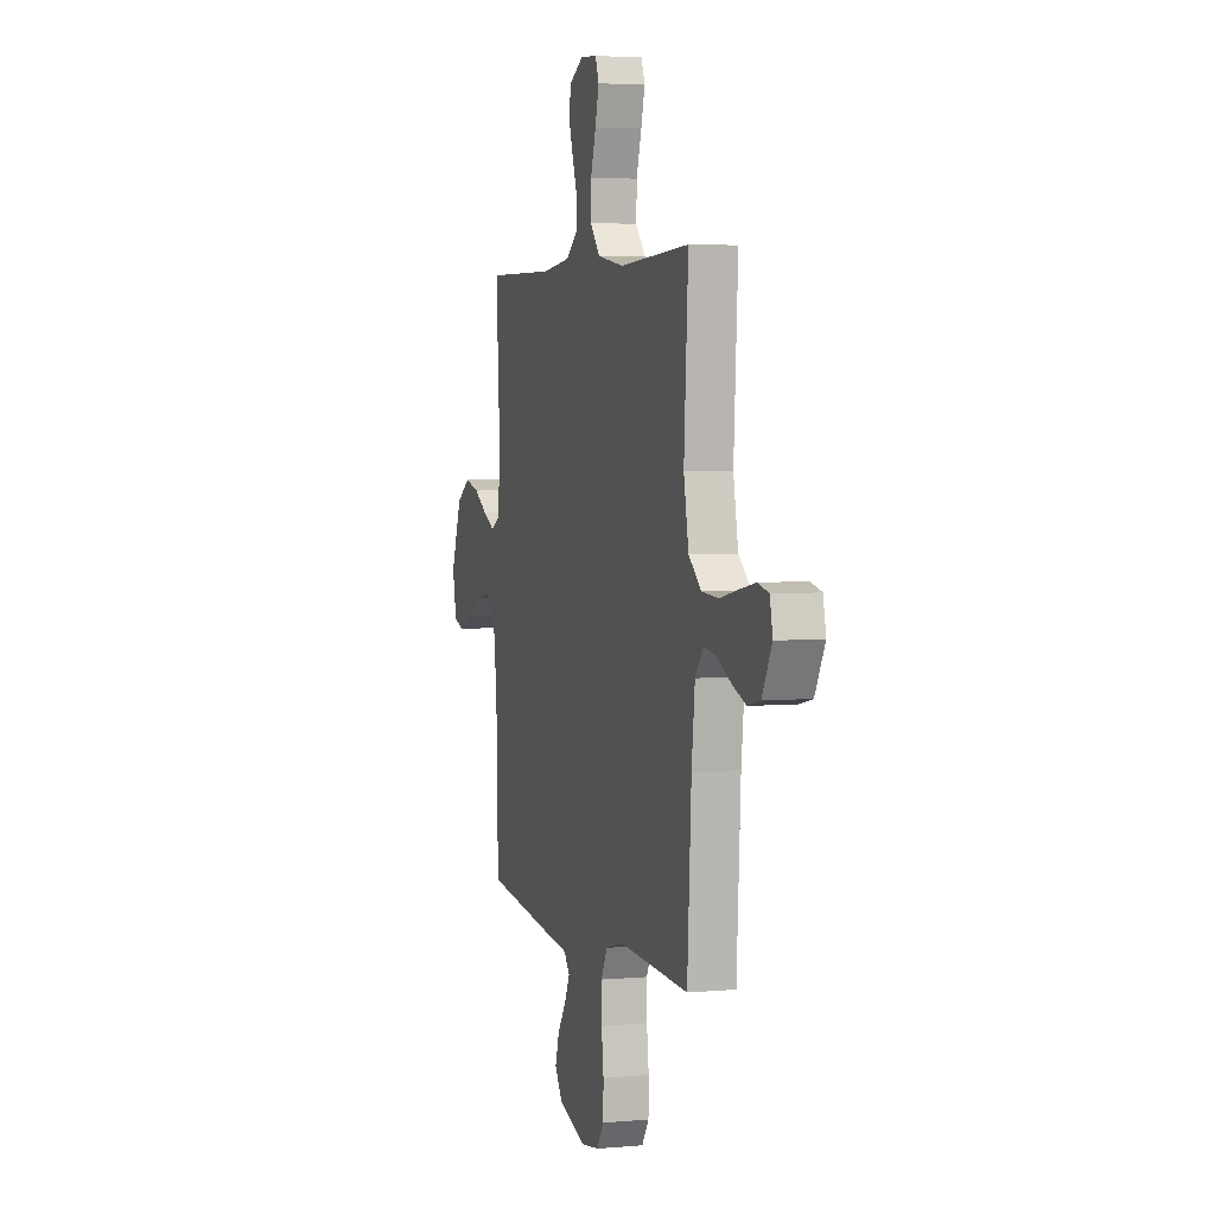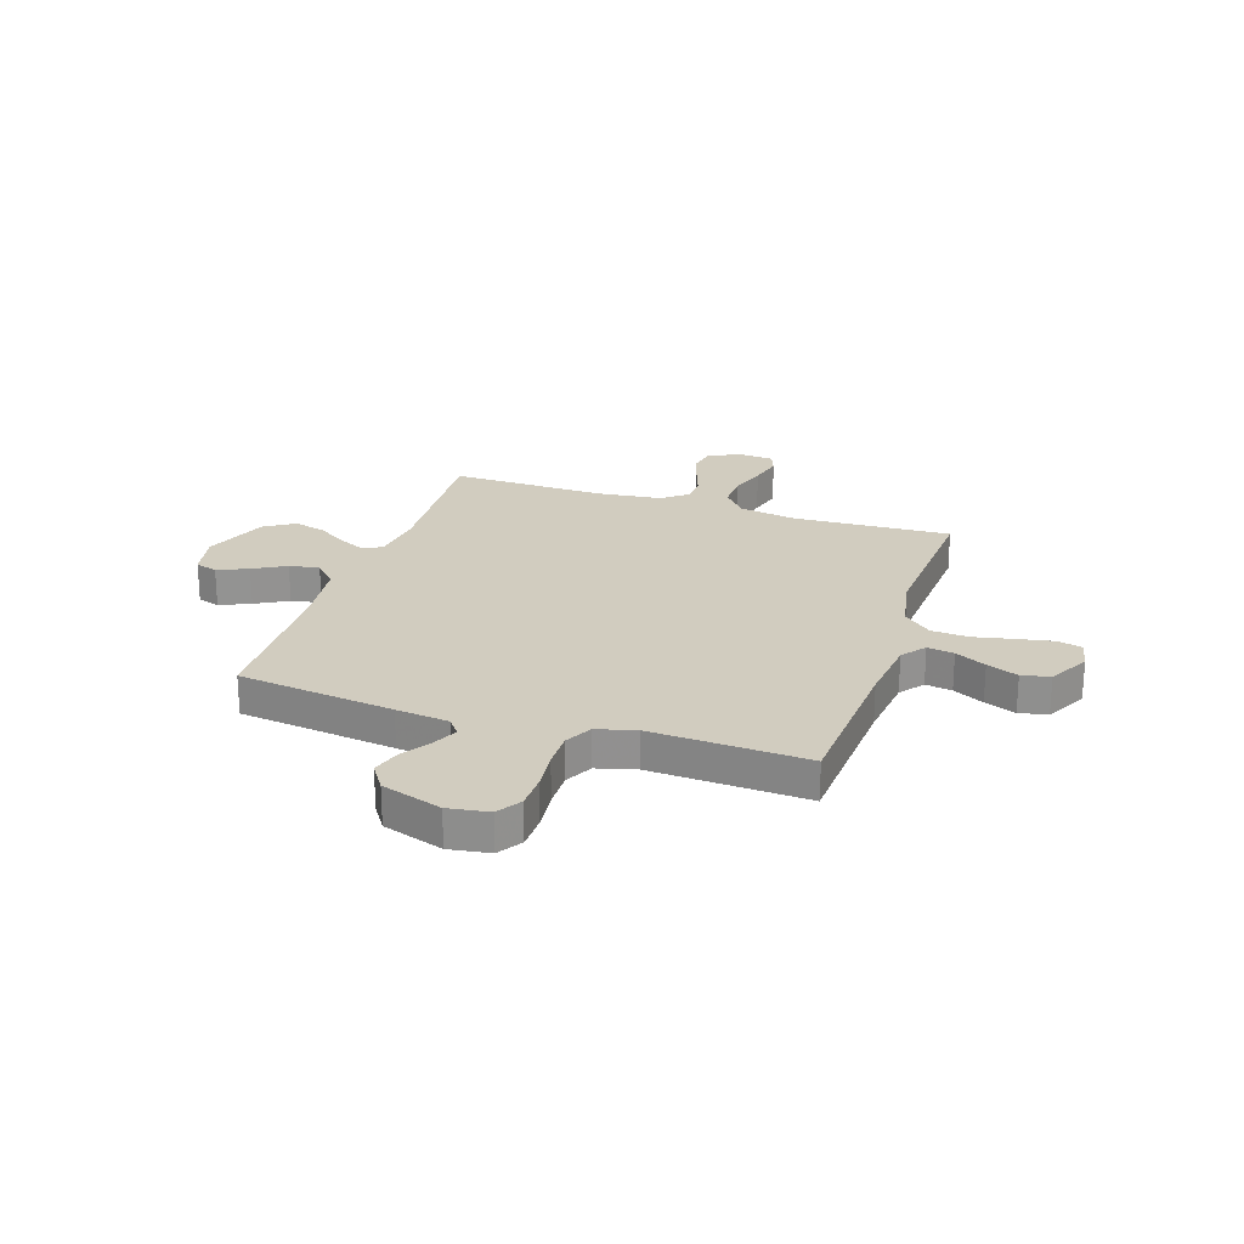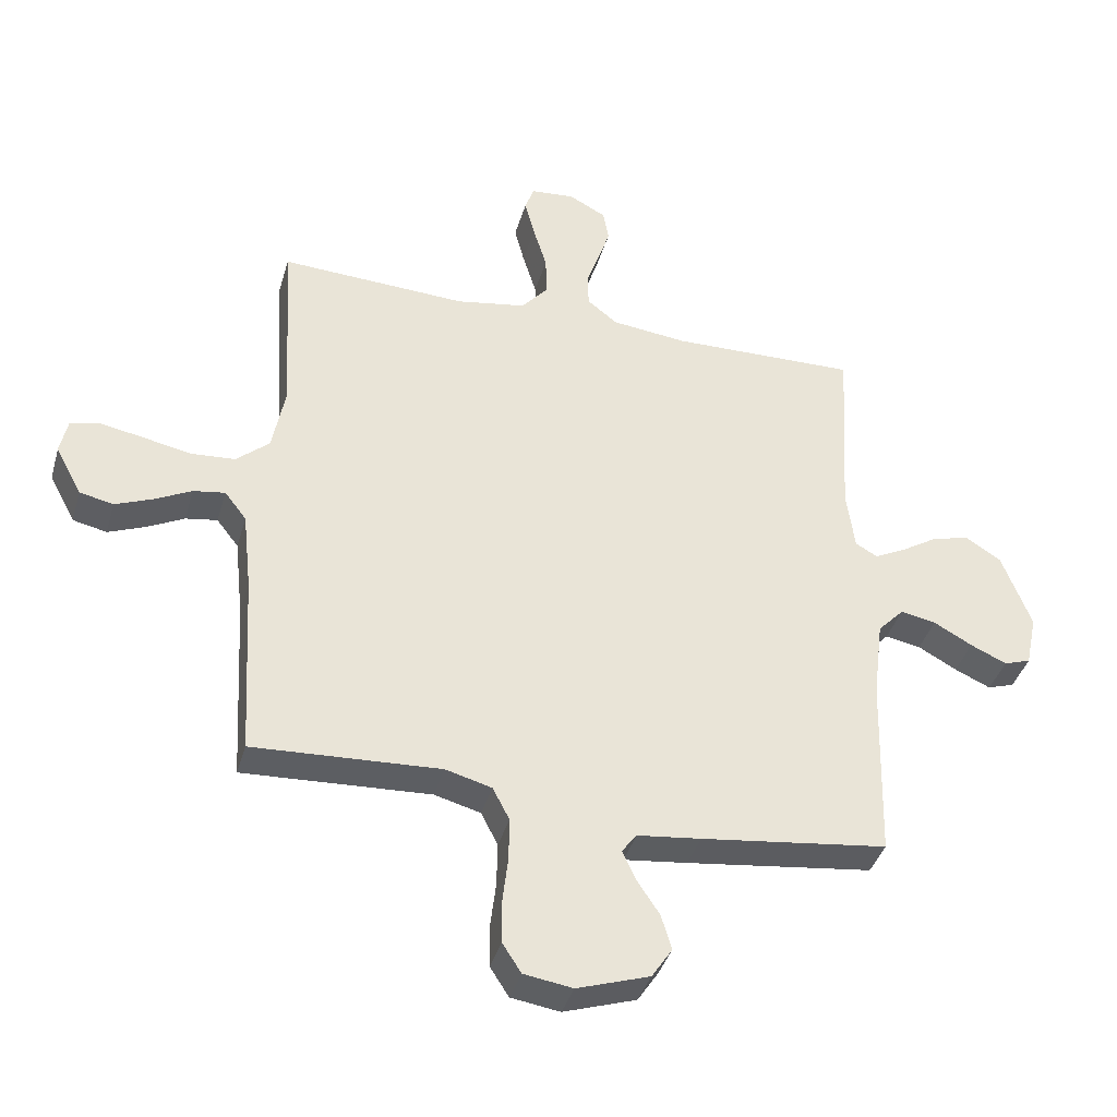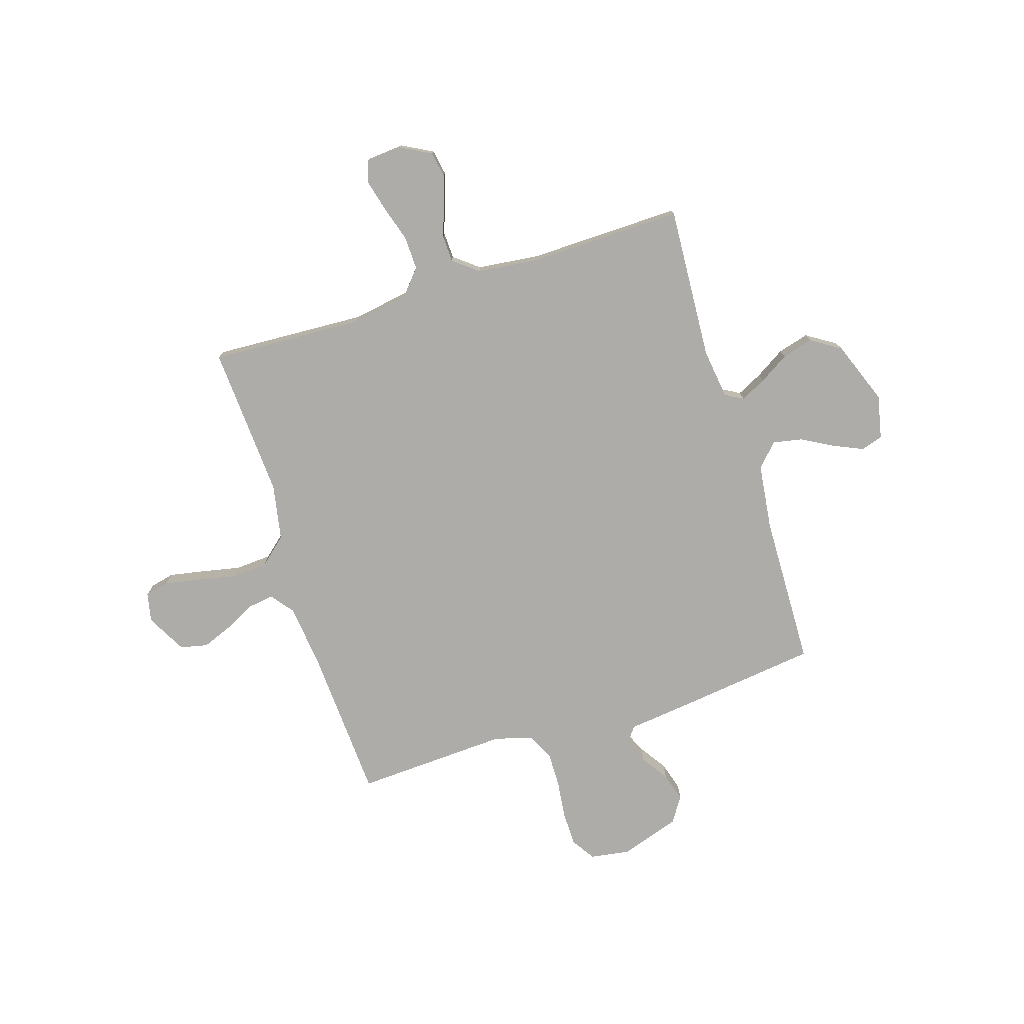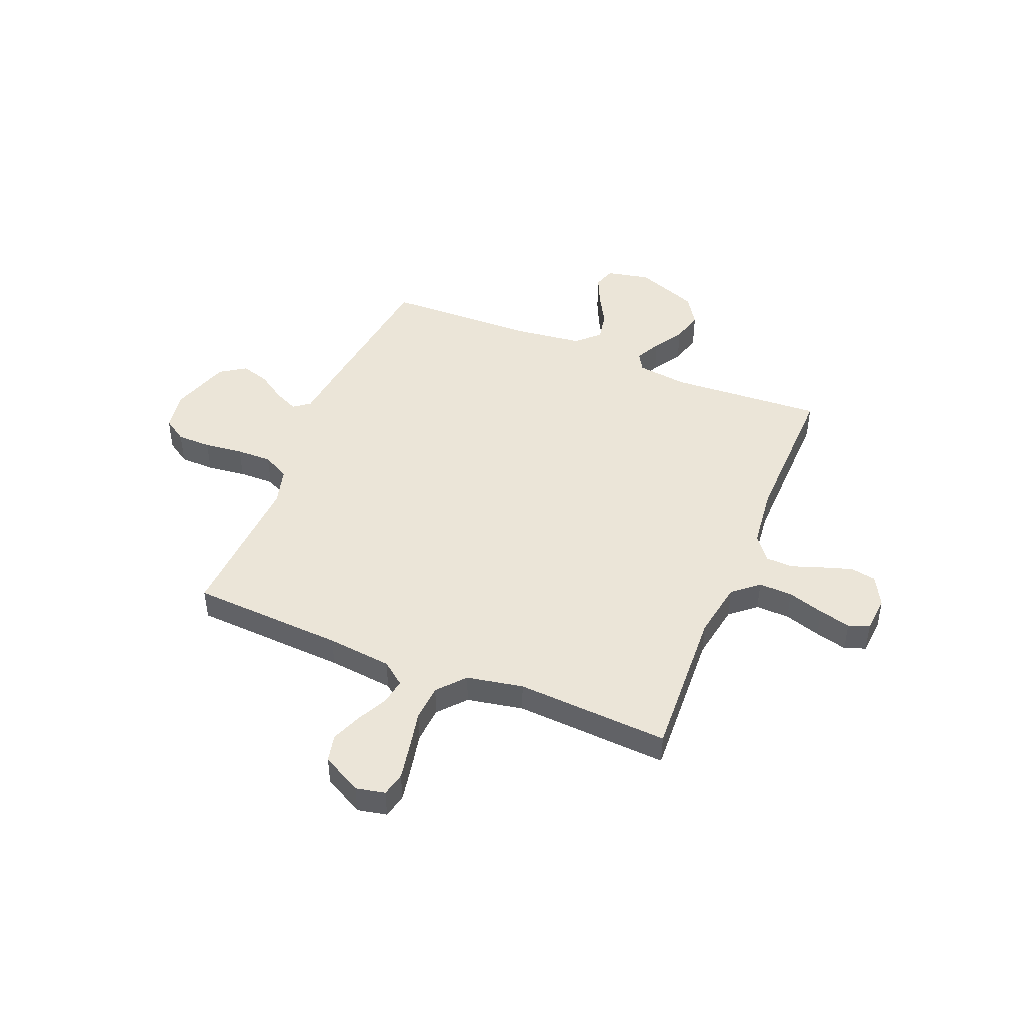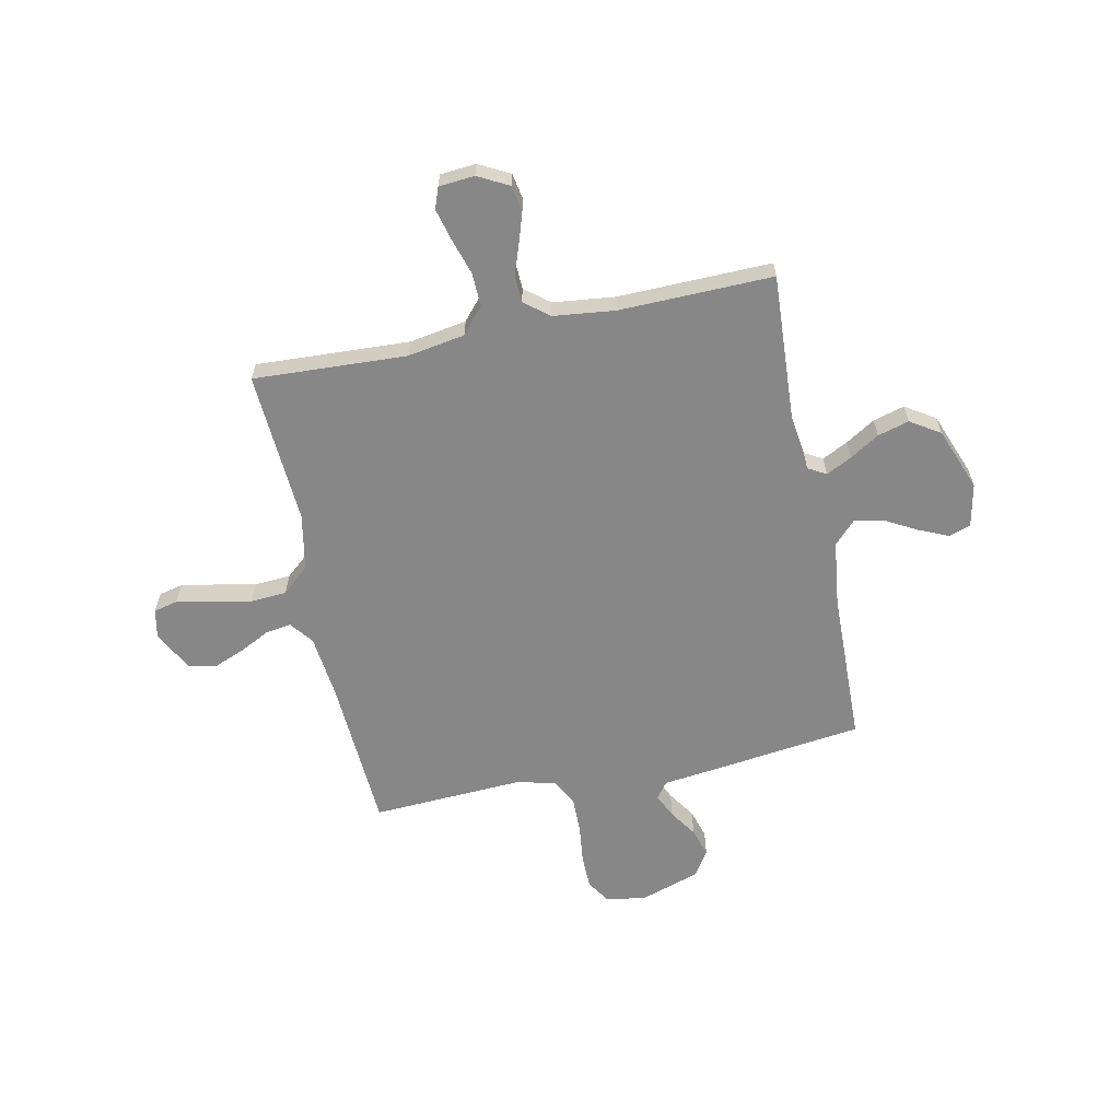
<metadata>
{"format":"obj","ext":"obj","renderer":"f3d","projection":"perspective","resolution":1024,"background":"white","views":[{"elev":3.9,"azim":-106.8,"up":"+Z"},{"elev":23.8,"azim":-161.7,"up":"+Y"},{"elev":-38.9,"azim":-15.6,"up":"+Z"},{"elev":-76.6,"azim":17.5,"up":"+Y"},{"elev":45.9,"azim":-67.8,"up":"+Y"},{"elev":-62.3,"azim":11.8,"up":"+Y"}]}
</metadata>
<code>
v 0.5 0.07 -0.5
v 0.2 0.07 -0.538
v 0.098 0.07 -0.55
v 0.074 0.07 -0.582
v 0.096 0.07 -0.629
v 0.132 0.07 -0.683
v 0.149 0.07 -0.739
v 0.116 0.07 -0.789
v 0 0.07 -0.827
v -0.078 0.07 -0.815
v -0.108 0.07 -0.769
v -0.109 0.07 -0.702
v -0.1 0.07 -0.626
v -0.099 0.07 -0.557
v -0.126 0.07 -0.505
v -0.2 0.07 -0.485
v -0.5 0.07 -0.5
v -0.517 0.07 -0.2
v -0.531 0.07 -0.073
v -0.566 0.07 -0.028
v -0.617 0.07 -0.036
v -0.676 0.07 -0.066
v -0.736 0.07 -0.09
v -0.79 0.07 -0.078
v -0.832 0.07 0
v -0.82 0.07 0.057
v -0.773 0.07 0.068
v -0.704 0.07 0.055
v -0.627 0.07 0.039
v -0.556 0.07 0.044
v -0.503 0.07 0.09
v -0.482 0.07 0.2
v -0.5 0.07 0.5
v -0.2 0.07 0.485
v -0.088 0.07 0.504
v -0.045 0.07 0.554
v -0.047 0.07 0.62
v -0.069 0.07 0.691
v -0.085 0.07 0.753
v -0.07 0.07 0.794
v 0 0.07 0.8
v 0.06 0.07 0.768
v 0.069 0.07 0.718
v 0.05 0.07 0.659
v 0.029 0.07 0.599
v 0.031 0.07 0.546
v 0.079 0.07 0.508
v 0.2 0.07 0.494
v 0.5 0.07 0.5
v 0.482 0.07 0.2
v 0.495 0.07 0.102
v 0.53 0.07 0.082
v 0.58 0.07 0.107
v 0.638 0.07 0.143
v 0.699 0.07 0.16
v 0.757 0.07 0.123
v 0.804 0.07 0
v 0.786 0.07 -0.085
v 0.743 0.07 -0.099
v 0.685 0.07 -0.073
v 0.623 0.07 -0.039
v 0.566 0.07 -0.028
v 0.524 0.07 -0.072
v 0.508 0.07 -0.2
v 0.5 0 -0.5
v 0.2 0 -0.538
v 0.098 0 -0.55
v 0.074 0 -0.582
v 0.096 0 -0.629
v 0.132 0 -0.683
v 0.149 0 -0.739
v 0.116 0 -0.789
v 0 0 -0.827
v -0.078 0 -0.815
v -0.108 0 -0.769
v -0.109 0 -0.702
v -0.1 0 -0.626
v -0.099 0 -0.557
v -0.126 0 -0.505
v -0.2 0 -0.485
v -0.5 0 -0.5
v -0.517 0 -0.2
v -0.531 0 -0.073
v -0.566 0 -0.028
v -0.617 0 -0.036
v -0.676 0 -0.066
v -0.736 0 -0.09
v -0.79 0 -0.078
v -0.832 0 0
v -0.82 0 0.057
v -0.773 0 0.068
v -0.704 0 0.055
v -0.627 0 0.039
v -0.556 0 0.044
v -0.503 0 0.09
v -0.482 0 0.2
v -0.5 0 0.5
v -0.2 0 0.485
v -0.088 0 0.504
v -0.045 0 0.554
v -0.047 0 0.62
v -0.069 0 0.691
v -0.085 0 0.753
v -0.07 0 0.794
v 0 0 0.8
v 0.06 0 0.768
v 0.069 0 0.718
v 0.05 0 0.659
v 0.029 0 0.599
v 0.031 0 0.546
v 0.079 0 0.508
v 0.2 0 0.494
v 0.5 0 0.5
v 0.482 0 0.2
v 0.495 0 0.102
v 0.53 0 0.082
v 0.58 0 0.107
v 0.638 0 0.143
v 0.699 0 0.16
v 0.757 0 0.123
v 0.804 0 0
v 0.786 0 -0.085
v 0.743 0 -0.099
v 0.685 0 -0.073
v 0.623 0 -0.039
v 0.566 0 -0.028
v 0.524 0 -0.072
v 0.508 0 -0.2
f 59 60 61
f 58 59 61
f 57 58 61
f 56 57 61
f 55 56 61
f 54 55 61
f 53 54 61
f 52 53 61 62
f 51 52 62 63
f 48 49 50
f 47 48 50 51
f 51 63 64
f 47 51 64
f 46 47 64
f 43 44 45
f 42 43 45
f 41 42 45
f 40 41 45
f 39 40 45
f 38 39 45
f 37 38 45
f 36 37 45 46
f 32 33 34
f 31 32 34 35
f 27 28 29
f 26 27 29
f 25 26 29
f 24 25 29
f 23 24 29
f 22 23 29
f 21 22 29
f 20 21 29 30
f 19 20 30 31
f 16 17 18
f 19 31 35
f 18 19 35
f 16 18 35
f 15 16 35
f 11 12 13
f 10 11 13
f 9 10 13
f 8 9 13
f 7 8 13
f 6 7 13
f 5 6 13
f 4 5 13 14
f 35 36 46
f 15 35 46
f 14 15 46
f 4 14 46
f 3 4 46
f 3 46 64
f 2 3 64
f 1 2 64
f 125 124 123
f 125 123 122
f 125 122 121
f 125 121 120
f 125 120 119
f 125 119 118
f 125 118 117
f 126 125 117 116
f 127 126 116 115
f 114 113 112
f 115 114 112 111
f 128 127 115
f 128 115 111
f 128 111 110
f 109 108 107
f 109 107 106
f 109 106 105
f 109 105 104
f 109 104 103
f 109 103 102
f 109 102 101
f 110 109 101 100
f 98 97 96
f 99 98 96 95
f 93 92 91
f 93 91 90
f 93 90 89
f 93 89 88
f 93 88 87
f 93 87 86
f 93 86 85
f 94 93 85 84
f 95 94 84 83
f 82 81 80
f 99 95 83
f 99 83 82
f 99 82 80
f 99 80 79
f 77 76 75
f 77 75 74
f 77 74 73
f 77 73 72
f 77 72 71
f 77 71 70
f 77 70 69
f 78 77 69 68
f 110 100 99
f 110 99 79
f 110 79 78
f 110 78 68
f 110 68 67
f 128 110 67
f 128 67 66
f 128 66 65
f 1 65 66 2
f 2 66 67 3
f 3 67 68 4
f 4 68 69 5
f 5 69 70 6
f 6 70 71 7
f 7 71 72 8
f 8 72 73 9
f 9 73 74 10
f 10 74 75 11
f 11 75 76 12
f 12 76 77 13
f 13 77 78 14
f 14 78 79 15
f 15 79 80 16
f 16 80 81 17
f 17 81 82 18
f 18 82 83 19
f 19 83 84 20
f 20 84 85 21
f 21 85 86 22
f 22 86 87 23
f 23 87 88 24
f 24 88 89 25
f 25 89 90 26
f 26 90 91 27
f 27 91 92 28
f 28 92 93 29
f 29 93 94 30
f 30 94 95 31
f 31 95 96 32
f 32 96 97 33
f 33 97 98 34
f 34 98 99 35
f 35 99 100 36
f 36 100 101 37
f 37 101 102 38
f 38 102 103 39
f 39 103 104 40
f 40 104 105 41
f 41 105 106 42
f 42 106 107 43
f 43 107 108 44
f 44 108 109 45
f 45 109 110 46
f 46 110 111 47
f 47 111 112 48
f 48 112 113 49
f 49 113 114 50
f 50 114 115 51
f 51 115 116 52
f 52 116 117 53
f 53 117 118 54
f 54 118 119 55
f 55 119 120 56
f 56 120 121 57
f 57 121 122 58
f 58 122 123 59
f 59 123 124 60
f 60 124 125 61
f 61 125 126 62
f 62 126 127 63
f 63 127 128 64
f 64 128 65 1

</code>
